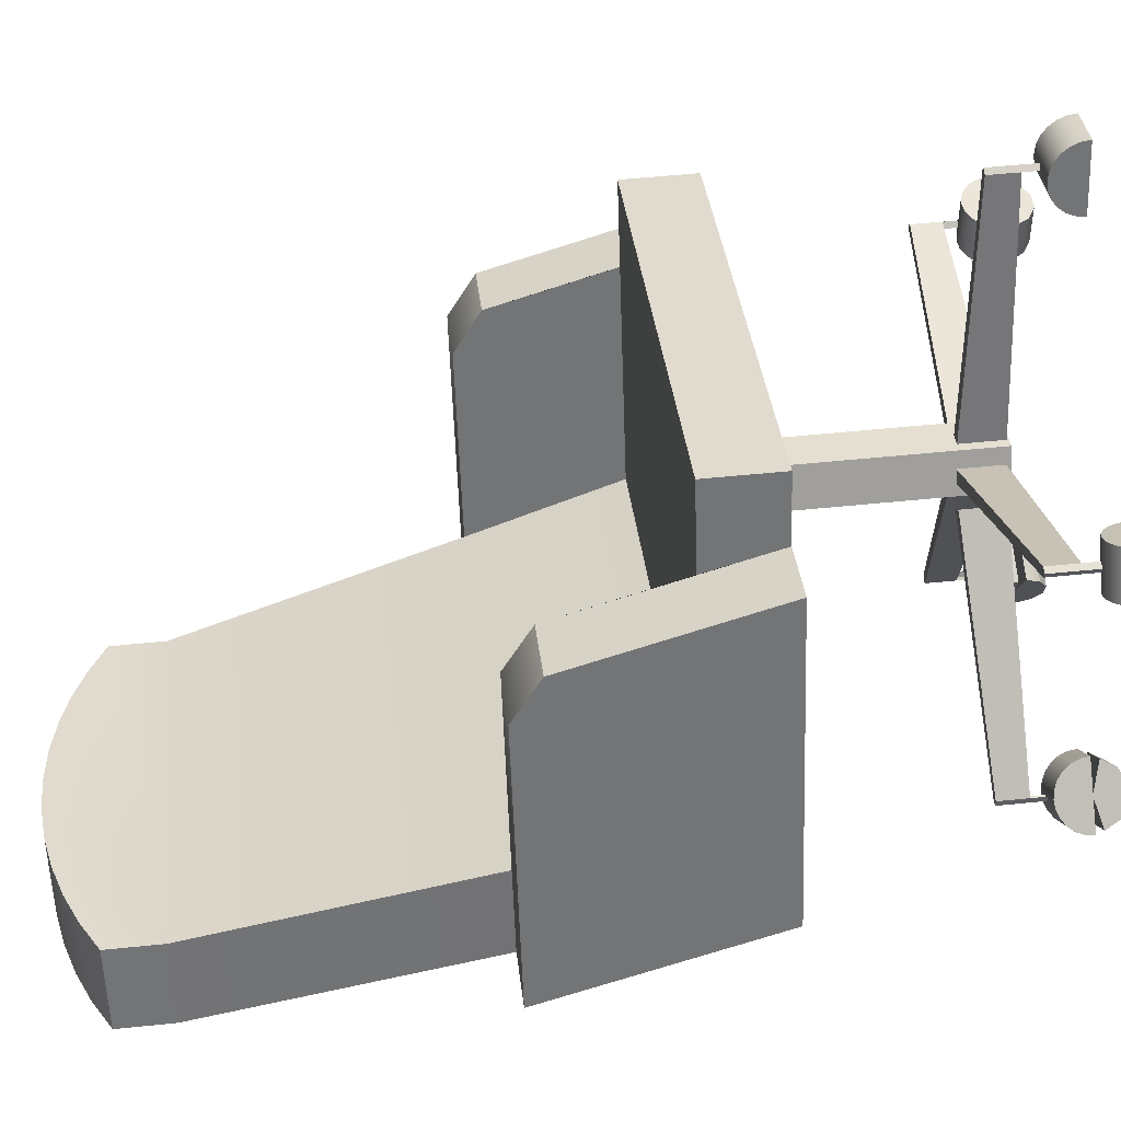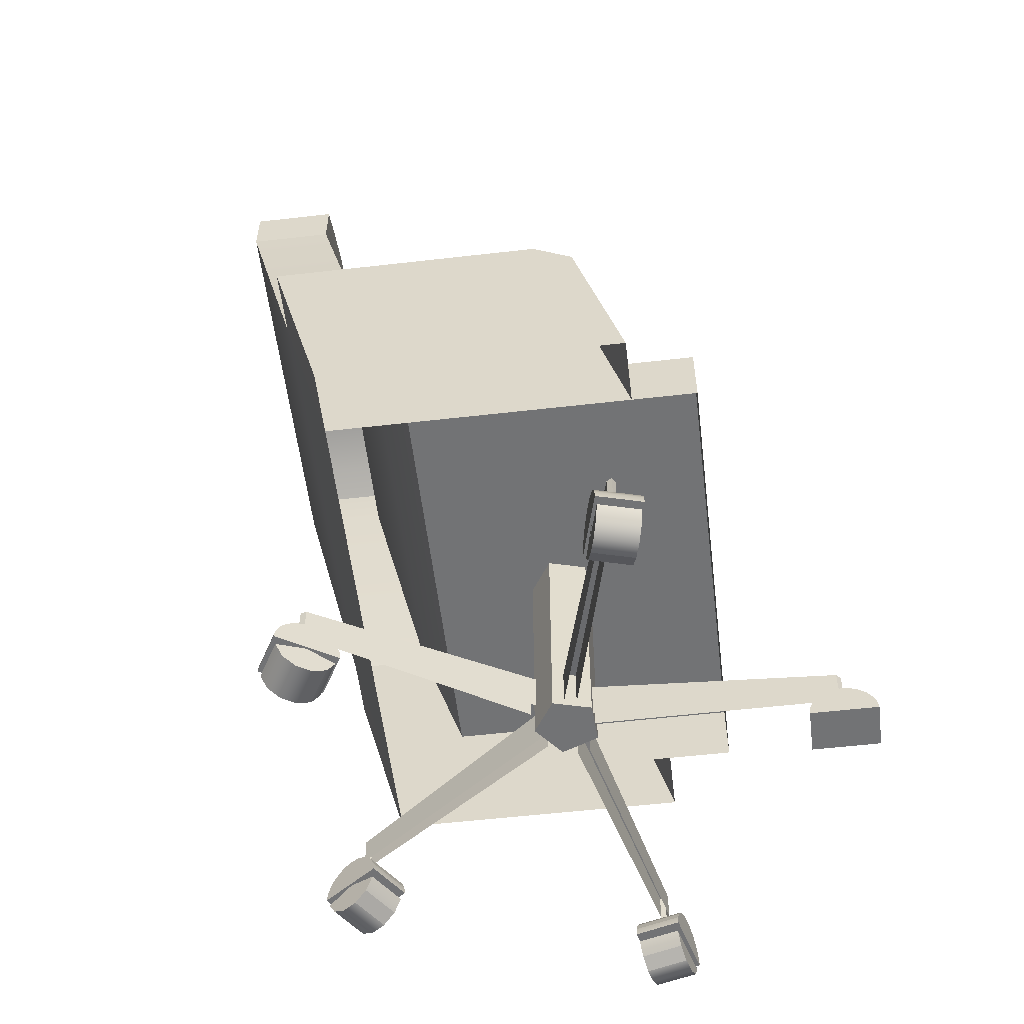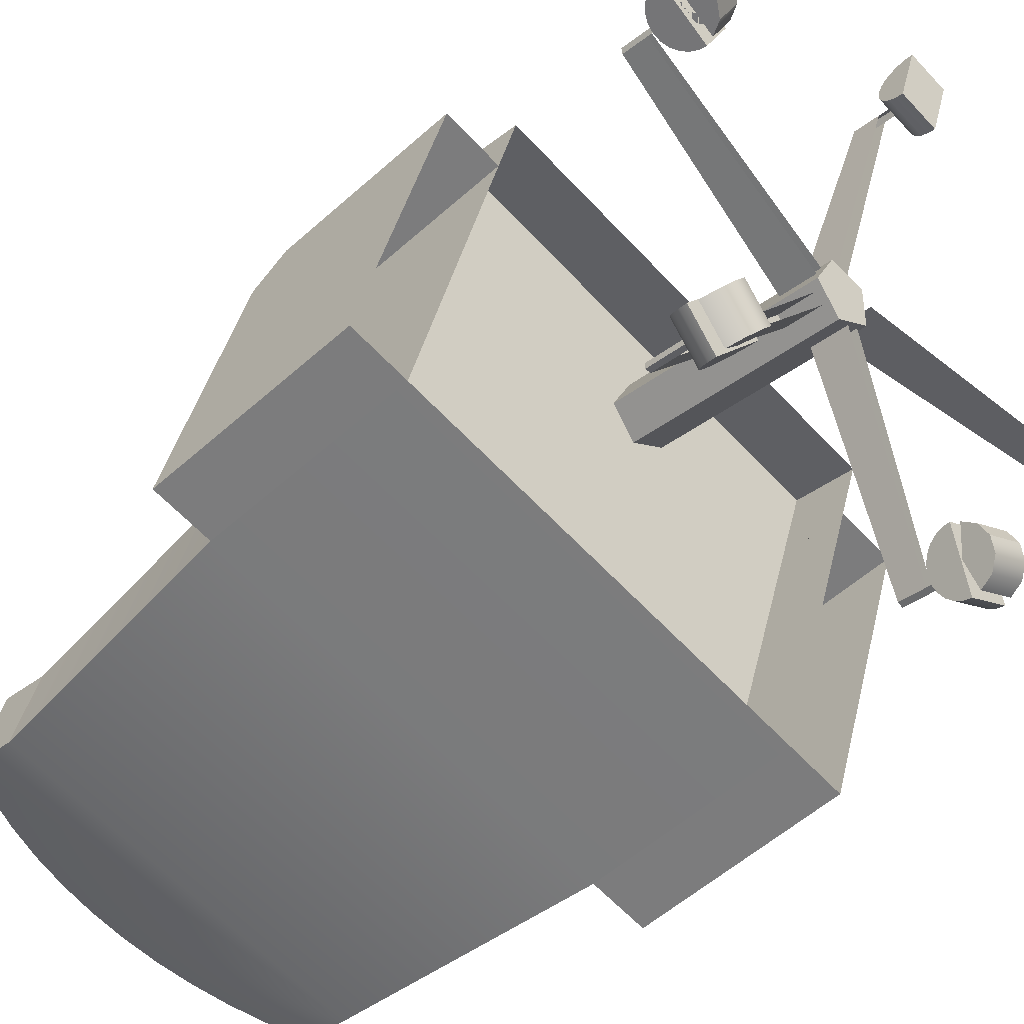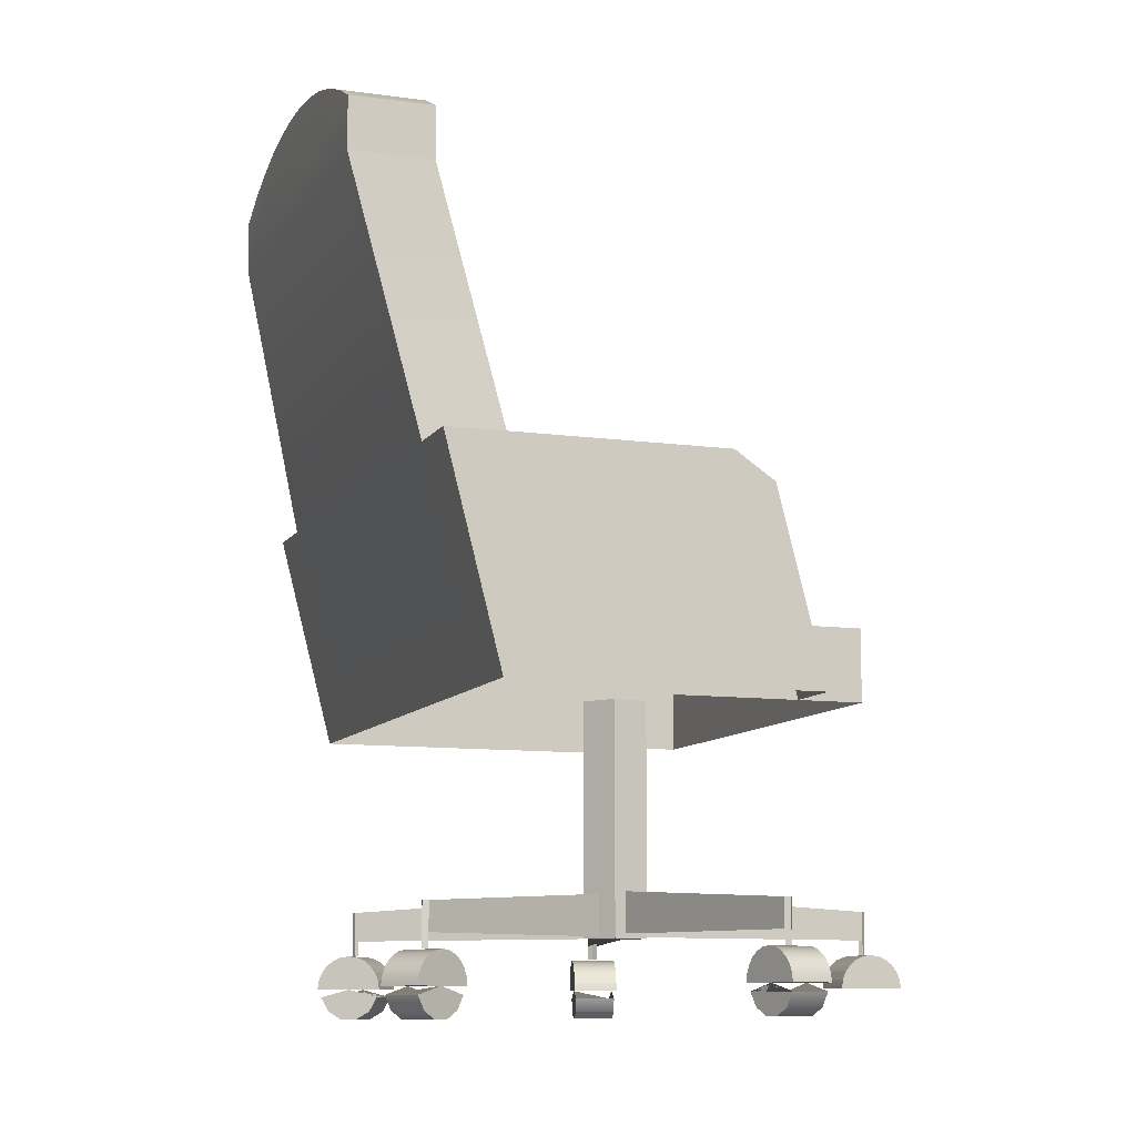
<metadata>
{"format":"obj","ext":"obj","renderer":"f3d","projection":"perspective","resolution":1024,"background":"white","views":[{"elev":52.9,"azim":-96.3,"up":"+Z"},{"elev":-55.8,"azim":-64.5,"up":"+Y"},{"elev":-35.8,"azim":-44.2,"up":"+Z"},{"elev":-9.8,"azim":-91.1,"up":"+Y"}]}
</metadata>
<code>
g default
v -0.3887 1.095 -0.3199
v -0.3887 1.027 -0.3199
v -0.3537 1.027 -0.2159
v -0.3537 1.095 -0.2159
v -0.3454 1.118 -0.3345
v -0.3004 1.136 -0.3497
v -0.254 1.15 -0.3653
v -0.2066 1.159 -0.3812
v -0.1586 1.163 -0.3974
v -0.1104 1.163 -0.4136
v -0.06242 1.159 -0.4298
v -0.01502 1.15 -0.4457
v 0.03138 1.136 -0.4613
v 0.07642 1.118 -0.4765
v 0.1197 1.095 -0.491
v 0.1197 1.027 -0.491
v -0.3104 1.118 -0.2305
v 0.1547 1.027 -0.387
v 0.1547 1.095 -0.387
v 0.1114 1.118 -0.3725
v 0.06638 1.136 -0.3573
v 0.01998 1.15 -0.3417
v -0.02742 1.159 -0.3257
v -0.07541 1.163 -0.3096
v -0.1236 1.163 -0.2934
v -0.1716 1.159 -0.2772
v -0.219 1.15 -0.2613
v -0.2654 1.136 -0.2457
v 0.2166 0.6702 -0.3178
v 0.1816 0.6702 -0.4218
v -0.3612 0.6702 -0.1234
v -0.3962 0.6702 -0.2274
v 0.2049 0.3867 -0.3525
v -0.3728 0.3867 -0.158
v 0.236 0.4781 -0.2601
v 0.2858 0.3867 -0.3797
v 0.2625 0.6702 -0.449
v 0.296 0.6702 -0.08189
v 0.3769 0.6702 -0.1091
v 0.3937 0.6346 -0.05903
v 0.3128 0.6346 -0.03181
v 0.4141 0.3867 0.00161
v 0.3333 0.3867 0.02883
v 0.3258 0.4781 0.00683
v -0.3417 0.4781 -0.06561
v -0.4537 0.3867 -0.1308
v -0.477 0.6702 -0.2002
v -0.3254 0.3867 0.2505
v -0.3458 0.6346 0.1898
v -0.3627 0.6702 0.1398
v -0.2445 0.3867 0.2233
v -0.2649 0.6346 0.1626
v -0.2818 0.6702 0.1125
v -0.2519 0.4781 0.2013
v -0.2173 0.4781 0.3042
v 0.3605 0.4781 0.1097
v -0.2173 0.3867 0.3042
v 0.3605 0.3867 0.1097
v -0.3022 0.3867 0.05169
g silla:MeshpolySurface1
f 1 2 4
f 4 2 3
f 2 1 16
f 1 5 16
f 5 6 16
f 6 7 16
f 7 8 16
f 8 9 16
f 9 10 16
f 10 11 16
f 11 12 16
f 12 13 16
f 13 14 16
f 14 15 16
f 4 17 1
f 1 17 5
f 18 19 3
f 19 20 3
f 20 21 3
f 21 22 3
f 22 23 3
f 23 24 3
f 24 25 3
f 25 26 3
f 26 27 3
f 27 28 3
f 28 17 3
f 17 4 3
f 16 15 18
f 18 15 19
f 20 19 14
f 14 19 15
f 21 20 13
f 13 20 14
f 22 21 12
f 12 21 13
f 23 22 11
f 11 22 12
f 24 23 10
f 10 23 11
f 25 24 9
f 9 24 10
f 26 25 8
f 8 25 9
f 27 26 7
f 7 26 8
f 28 27 6
f 6 27 7
f 17 28 5
f 5 28 6
f 16 18 30
f 30 18 29
f 3 31 18
f 18 31 29
f 2 32 3
f 3 32 31
f 32 2 30
f 30 2 16
f 30 33 32
f 32 33 34
f 33 30 35
f 35 30 29
f 36 33 37
f 37 33 30
f 30 29 37
f 37 29 39
f 38 39 29
f 40 39 41
f 41 39 38
f 42 36 40
f 40 36 39
f 36 37 39
f 43 42 41
f 41 42 40
f 29 35 38
f 38 35 41
f 35 44 41
f 43 41 44
f 35 29 45
f 45 29 31
f 34 32 45
f 45 32 31
f 34 46 32
f 32 46 47
f 48 49 46
f 49 50 46
f 46 50 47
f 48 51 49
f 49 51 52
f 31 53 45
f 53 52 45
f 45 52 54
f 52 51 54
f 32 47 31
f 47 50 31
f 50 53 31
f 52 53 49
f 49 53 50
f 34 45 51 59
f 51 45 54
f 56 44 55
f 55 44 54
f 54 44 45
f 45 44 35
f 57 55 51
f 51 55 54
f 55 57 56
f 56 57 58
f 58 43 56
f 56 43 44
f 33 35 43
f 43 35 44
g default
v 0.07516 0.005285 -0.3242
v 0.1263 0.005285 -0.3091
v 0.1212 0.01564 -0.2919
v 0.07007 0.01564 -0.307
v 0.08104 0.005285 -0.3441
v 0.1322 0.005285 -0.3289
v 0.08613 0.01564 -0.3613
v 0.1373 0.01564 -0.3461
v 0.08907 0.03357 -0.3712
v 0.1402 0.03357 -0.3561
v 0.1292 0.04393 -0.319
v 0.1183 0.03357 -0.282
v 0.06712 0.03357 -0.2971
v 0.0781 0.04393 -0.3342
g silla:MeshpolySurface14polySurface16
f 60 61 62 63
f 64 65 61 60
f 66 67 65 64
f 68 69 67 66
f 70 71 62 61 65 67 69
f 63 62 71 72
f 63 72 73 68 66 64 60
f 69 68 73 72 71 70
g default
v -0.2631 0.01114 0.2193
v -0.2926 0.01114 0.1749
v -0.2777 0.0215 0.165
v -0.2482 0.0215 0.2094
v -0.2803 0.01114 0.2308
v -0.3099 0.01114 0.1864
v -0.2953 0.0215 0.2407
v -0.3248 0.0215 0.1963
v -0.3039 0.03943 0.2465
v -0.3334 0.03943 0.202
v -0.3012 0.04979 0.1807
v -0.269 0.03943 0.1593
v -0.2395 0.03943 0.2037
v -0.2717 0.04979 0.2251
g silla:MeshpolySurface14polySurface15
f 74 75 76 77
f 78 79 75 74
f 80 81 79 78
f 82 83 81 80
f 84 85 76 75 79 81 83
f 77 76 85 86
f 77 86 87 82 80 78 74
f 83 82 87 86 85 84
g default
v -0.2894 0.1495 0.1985
v -0.03156 0.1668 0.0228
v -0.03156 0.1138 0.0228
v -0.2894 0.1124 0.1985
v -0.02266 0.1668 0.0362
v -0.2831 0.1495 0.2079
v -0.2909 0.1495 0.2063
v -0.2909 0.09336 0.2063
v -0.2831 0.09336 0.2079
v -0.2831 0.1124 0.2079
v -0.2894 0.09336 0.1985
v -0.02266 0.1138 0.0362
g silla:MeshpolySurface7
f 88 89 90 91
f 92 89 88 93
f 94 93 88
f 93 94 95 96 97
f 94 88 91 98 95
f 96 98 95
f 99 92 93 97
g default
v -0.272 0.07112 0.1579
v -0.2395 0.07112 0.2068
v -0.2359 0.06083 0.2044
v -0.2684 0.06083 0.1556
v -0.2776 0.07996 0.1617
v -0.2451 0.07996 0.2105
v -0.285 0.08674 0.1666
v -0.2525 0.08674 0.2154
v -0.2935 0.091 0.1723
v -0.2611 0.091 0.2211
v -0.3027 0.09246 0.1784
v -0.2703 0.09246 0.2273
v -0.3119 0.091 0.1845
v -0.2795 0.091 0.2334
v -0.3205 0.08674 0.1902
v -0.288 0.08674 0.2391
v -0.3279 0.07996 0.1951
v -0.2954 0.07996 0.2439
v -0.3335 0.07112 0.1988
v -0.3011 0.07112 0.2477
v -0.3371 0.06083 0.2012
v -0.3046 0.06083 0.2501
v -0.3383 0.04979 0.202
v -0.3058 0.04979 0.2509
v -0.2347 0.04979 0.2036
v -0.2672 0.04979 0.1548
g silla:MeshpolySurface11
f 100 101 102 103
f 104 105 101 100
f 106 107 105 104
f 108 109 107 106
f 110 111 109 108
f 112 113 111 110
f 114 115 113 112
f 116 117 115 114
f 118 119 117 116
f 120 121 119 118
f 122 123 121 120
f 121 123 124 102 101 105 107 109 111 113 115 117 119
f 103 102 124 125
f 116 114 112 110 108 106 104 100 103 125 122 120 118
f 123 122 125 124
g default
v -0.2808 0.007255 -0.1961
v -0.2455 0.007255 -0.2361
v -0.2321 0.01761 -0.2243
v -0.2674 0.01761 -0.1843
v -0.2964 0.007255 -0.2098
v -0.2611 0.007255 -0.2498
v -0.3098 0.01761 -0.2217
v -0.2745 0.01761 -0.2617
v -0.3176 0.03554 -0.2285
v -0.2823 0.03554 -0.2685
v -0.2533 0.0459 -0.243
v -0.2243 0.03554 -0.2174
v -0.2596 0.03554 -0.1774
v -0.2886 0.0459 -0.203
g silla:MeshpolySurface14polySurface17
f 126 127 128 129
f 130 131 127 126
f 132 133 131 130
f 134 135 133 132
f 136 137 128 127 131 133 135
f 129 128 137 138
f 129 138 139 134 132 130 126
f 135 134 139 138 137 136
g default
v 0.06885 0.06723 0.315
v 0.1245 0.06723 0.2963
v 0.1231 0.05694 0.2922
v 0.06749 0.05694 0.3109
v 0.07101 0.07607 0.3214
v 0.1266 0.07607 0.3027
v 0.07383 0.08285 0.3298
v 0.1294 0.08285 0.3111
v 0.07711 0.08711 0.3395
v 0.1327 0.08711 0.3208
v 0.08063 0.08857 0.35
v 0.1362 0.08857 0.3313
v 0.08415 0.08711 0.3605
v 0.1398 0.08711 0.3417
v 0.08744 0.08285 0.3702
v 0.143 0.08285 0.3515
v 0.09026 0.07607 0.3786
v 0.1459 0.07607 0.3599
v 0.09242 0.06723 0.385
v 0.148 0.06723 0.3663
v 0.09378 0.05694 0.3891
v 0.1494 0.05694 0.3703
v 0.09424 0.0459 0.3904
v 0.1499 0.0459 0.3717
v 0.1226 0.0459 0.2908
v 0.06702 0.0459 0.3095
g silla:MeshpolySurface3
f 140 141 142 143
f 144 145 141 140
f 146 147 145 144
f 148 149 147 146
f 150 151 149 148
f 152 153 151 150
f 154 155 153 152
f 156 157 155 154
f 158 159 157 156
f 160 161 159 158
f 162 163 161 160
f 161 163 164 142 141 145 147 149 151 153 155 157 159
f 143 142 164 165
f 156 154 152 150 148 146 144 140 143 165 162 160 158
f 163 162 165 164
g default
v 0.3626 0.1434 -0.00248
v 0.0515 0.1607 0.02079
v 0.0515 0.1077 0.02079
v 0.3626 0.1063 -0.00248
v 0.05049 0.1607 0.00474
v 0.3619 0.1434 -0.01372
v 0.3679 0.1434 -0.00845
v 0.3679 0.0872 -0.00845
v 0.3619 0.0872 -0.01372
v 0.3619 0.1063 -0.01372
v 0.3626 0.0872 -0.00248
v 0.05049 0.1077 0.00474
g silla:MeshpolySurface4
f 166 167 168 169
f 170 167 166 171
f 172 171 166
f 171 172 173 174 175
f 172 166 169 176 173
f 174 176 173
f 177 170 171 175
g default
v -0.2238 0.06723 -0.2206
v -0.2626 0.06723 -0.1766
v -0.2594 0.05694 -0.1738
v -0.2206 0.05694 -0.2178
v -0.2289 0.07607 -0.2251
v -0.2677 0.07607 -0.1811
v -0.2355 0.08285 -0.2309
v -0.2743 0.08285 -0.1869
v -0.2432 0.08711 -0.2377
v -0.282 0.08711 -0.1937
v -0.2515 0.08857 -0.245
v -0.2903 0.08857 -0.201
v -0.2598 0.08711 -0.2523
v -0.2986 0.08711 -0.2083
v -0.2675 0.08285 -0.2591
v -0.3063 0.08285 -0.2151
v -0.2741 0.07607 -0.265
v -0.3129 0.07607 -0.221
v -0.2792 0.06723 -0.2695
v -0.318 0.06723 -0.2255
v -0.2824 0.05694 -0.2723
v -0.3212 0.05694 -0.2283
v -0.2835 0.0459 -0.2733
v -0.3223 0.0459 -0.2292
v -0.2583 0.0459 -0.1728
v -0.2195 0.0459 -0.2168
g silla:MeshpolySurface13
f 178 179 180 181
f 182 183 179 178
f 184 185 183 182
f 186 187 185 184
f 188 189 187 186
f 190 191 189 188
f 192 193 191 190
f 194 195 193 192
f 196 197 195 194
f 198 199 197 196
f 200 201 199 198
f 199 201 202 180 179 183 185 187 189 191 193 195 197
f 181 180 202 203
f 194 192 190 188 186 184 182 178 181 203 200 198 196
f 201 200 203 202
g default
v 0.1036 0.1456 0.3423
v 0.000552 0.1629 0.04778
v 0.000552 0.1099 0.04778
v 0.1036 0.1085 0.3423
v 0.01579 0.1629 0.04265
v 0.1142 0.1456 0.3387
v 0.1107 0.1456 0.3458
v 0.1107 0.08947 0.3458
v 0.1142 0.08947 0.3387
v 0.1142 0.1085 0.3387
v 0.1036 0.08947 0.3423
v 0.01579 0.1099 0.04265
g silla:MeshpolySurface10
f 204 205 206 207
f 208 205 204 209
f 210 209 204
f 209 210 211 212 213
f 210 204 207 214 211
f 212 214 211
f 215 208 209 213
g default
v -0.01035 0.1077 0.05143
v 0.03816 0.1077 0.03798
v 0.03816 0.4125 0.03798
v -0.01035 0.4125 0.05143
v 0.04036 0.1077 -0.01231
v 0.04036 0.4125 -0.01231
v -0.006788 0.1077 -0.02994
v -0.006788 0.4125 -0.02994
v -0.03813 0.1077 0.00945
v -0.03813 0.4125 0.00945
g silla:MeshpolySurface8
f 216 217 218 219
f 217 220 221 218
f 220 222 223 221
f 222 224 225 223
f 224 216 219 225
f 217 216 224 222 220
f 219 218 221 223 225
g default
v 0.1087 0.1437 -0.3251
v 0.0236 0.161 -0.02493
v 0.0236 0.108 -0.02493
v 0.1087 0.1066 -0.3251
v 0.008182 0.161 -0.0295
v 0.09788 0.1437 -0.3283
v 0.1049 0.1437 -0.3321
v 0.1049 0.0875 -0.3321
v 0.09788 0.0875 -0.3283
v 0.09788 0.1066 -0.3283
v 0.1087 0.0875 -0.3251
v 0.008182 0.108 -0.0295
g silla:MeshpolySurface12
f 226 227 228 229
f 230 227 226 231
f 232 231 226
f 231 232 233 234 235
f 232 226 229 236 233
f 234 236 233
f 237 230 231 235
g default
v 0.1214 0.06526 -0.2828
v 0.0651 0.06526 -0.2995
v 0.06389 0.05497 -0.2954
v 0.1202 0.05497 -0.2787
v 0.1233 0.0741 -0.2893
v 0.06703 0.0741 -0.306
v 0.1258 0.08088 -0.2978
v 0.06954 0.08088 -0.3144
v 0.1287 0.08514 -0.3076
v 0.07246 0.08514 -0.3243
v 0.1319 0.0866 -0.3182
v 0.0756 0.0866 -0.3349
v 0.135 0.08514 -0.3288
v 0.07874 0.08514 -0.3455
v 0.1379 0.08088 -0.3387
v 0.08166 0.08088 -0.3554
v 0.1404 0.0741 -0.3472
v 0.08417 0.0741 -0.3638
v 0.1424 0.06526 -0.3537
v 0.0861 0.06526 -0.3703
v 0.1436 0.05497 -0.3578
v 0.08731 0.05497 -0.3744
v 0.144 0.04393 -0.3592
v 0.08772 0.04393 -0.3758
v 0.06348 0.04393 -0.294
v 0.1197 0.04393 -0.2773
g silla:Mesh
f 238 239 240 241
f 242 243 239 238
f 244 245 243 242
f 246 247 245 244
f 248 249 247 246
f 250 251 249 248
f 252 253 251 250
f 254 255 253 252
f 256 257 255 254
f 258 259 257 256
f 260 261 259 258
f 259 261 262 240 239 243 245 247 249 251 253 255 257
f 241 240 262 263
f 254 252 250 248 246 244 242 238 241 263 260 258 256
f 261 260 263 262
g default
v 0.3503 0.004985 -0.03365
v 0.3536 0.004985 0.01958
v 0.3357 0.01534 0.02071
v 0.3324 0.01534 -0.03253
v 0.371 0.004985 -0.03495
v 0.3743 0.004985 0.01828
v 0.3889 0.01534 -0.03608
v 0.3922 0.01534 0.01716
v 0.3992 0.03327 -0.03673
v 0.4025 0.03327 0.01651
v 0.364 0.04363 0.01893
v 0.3254 0.03327 0.02136
v 0.3221 0.03327 -0.03188
v 0.3606 0.04363 -0.0343
g silla:MeshpolySurface14polySurface19
f 264 265 266 267
f 268 269 265 264
f 270 271 269 268
f 272 273 271 270
f 274 275 266 265 269 271 273
f 267 266 275 276
f 267 276 277 272 270 268 264
f 273 272 277 276 275 274
g default
v 0.3273 0.06496 0.02398
v 0.3236 0.06496 -0.03458
v 0.3193 0.05467 -0.03431
v 0.323 0.05467 0.02424
v 0.334 0.0738 0.02355
v 0.3303 0.0738 -0.03501
v 0.3428 0.08058 0.02299
v 0.3392 0.08058 -0.03556
v 0.3531 0.08485 0.02235
v 0.3494 0.08485 -0.03621
v 0.3641 0.0863 0.02166
v 0.3605 0.0863 -0.0369
v 0.3752 0.08485 0.02096
v 0.3715 0.08485 -0.0376
v 0.3854 0.08058 0.02032
v 0.3818 0.08058 -0.03824
v 0.3943 0.0738 0.01976
v 0.3906 0.0738 -0.0388
v 0.401 0.06496 0.01933
v 0.3973 0.06496 -0.03922
v 0.4053 0.05467 0.01907
v 0.4016 0.05467 -0.03949
v 0.4067 0.04363 0.01898
v 0.403 0.04363 -0.03958
v 0.3179 0.04363 -0.03422
v 0.3216 0.04363 0.02433
g silla:MeshpolySurface9
f 278 279 280 281
f 282 283 279 278
f 284 285 283 282
f 286 287 285 284
f 288 289 287 286
f 290 291 289 288
f 292 293 291 290
f 294 295 293 292
f 296 297 295 294
f 298 299 297 296
f 300 301 299 298
f 299 301 302 280 279 283 285 287 289 291 293 295 297
f 281 280 302 303
f 294 292 290 288 286 284 282 278 281 303 300 298 296
f 301 300 303 302
g default
v -0.2675 0.1456 -0.2269
v -0.03105 0.1629 -0.02335
v -0.03105 0.1099 -0.02335
v -0.2675 0.1085 -0.2269
v -0.04169 0.1629 -0.01129
v -0.275 0.1456 -0.2185
v -0.2754 0.1456 -0.2264
v -0.2754 0.08947 -0.2264
v -0.275 0.08947 -0.2185
v -0.275 0.1085 -0.2185
v -0.2675 0.08947 -0.2269
v -0.04169 0.1099 -0.01129
g silla:MeshpolySurface5
f 304 305 306 307
f 308 305 304 309
f 310 309 304
f 309 310 311 312 313
f 310 304 307 314 311
f 312 314 311
f 315 308 309 313

</code>
